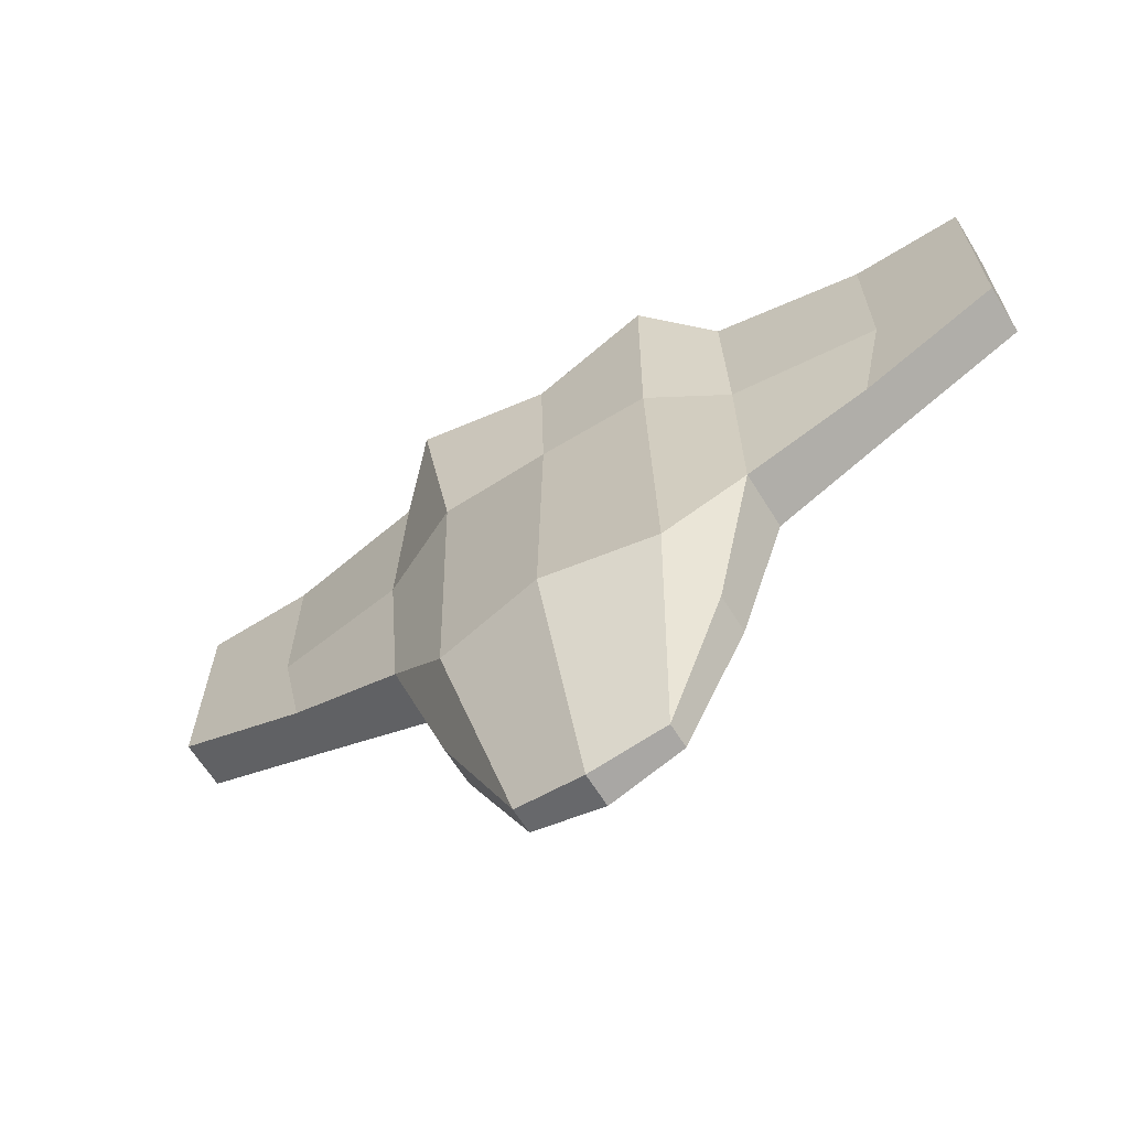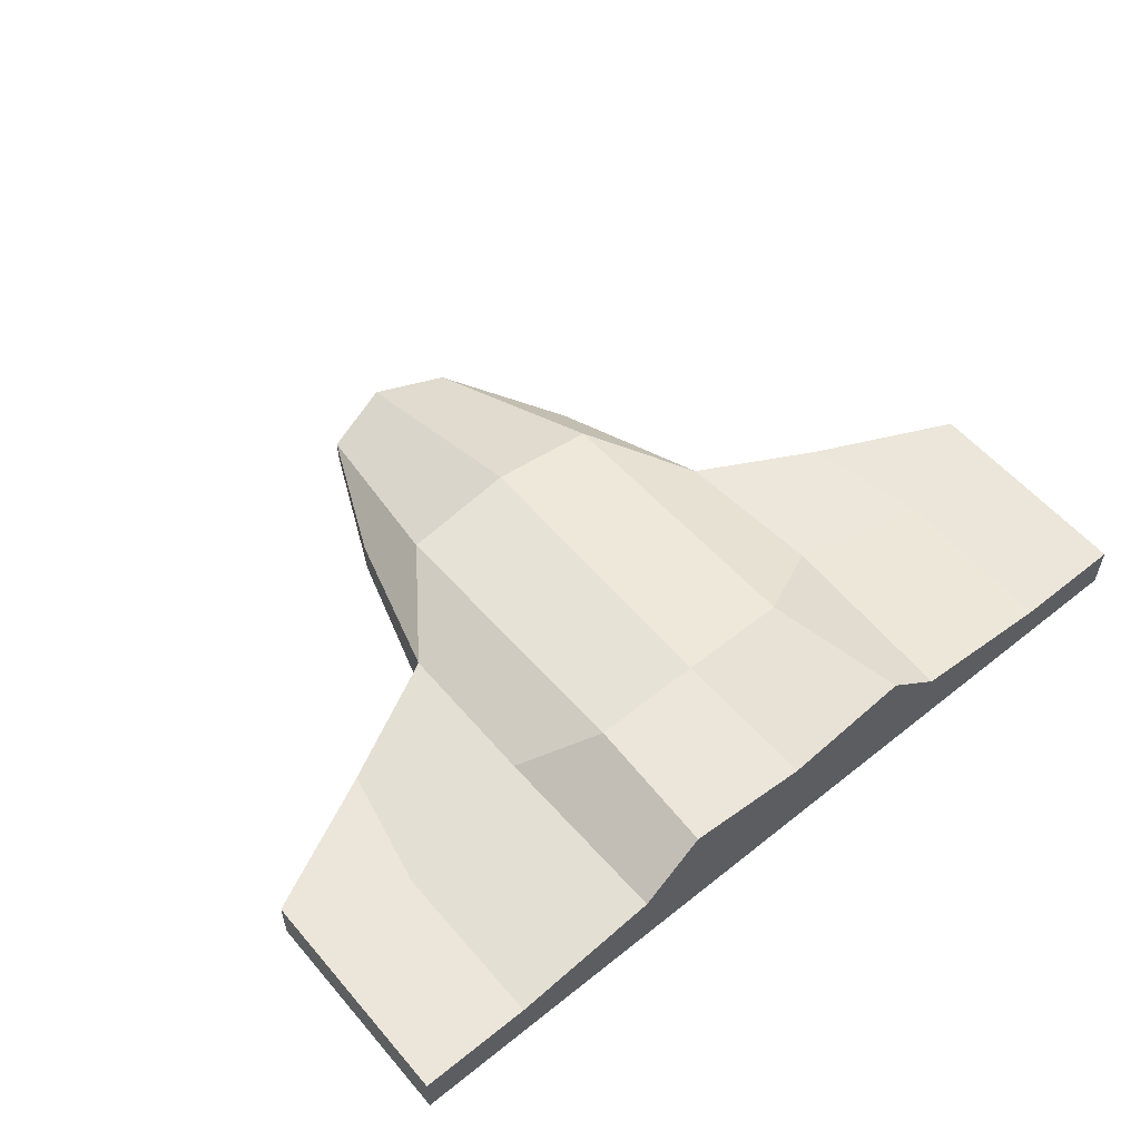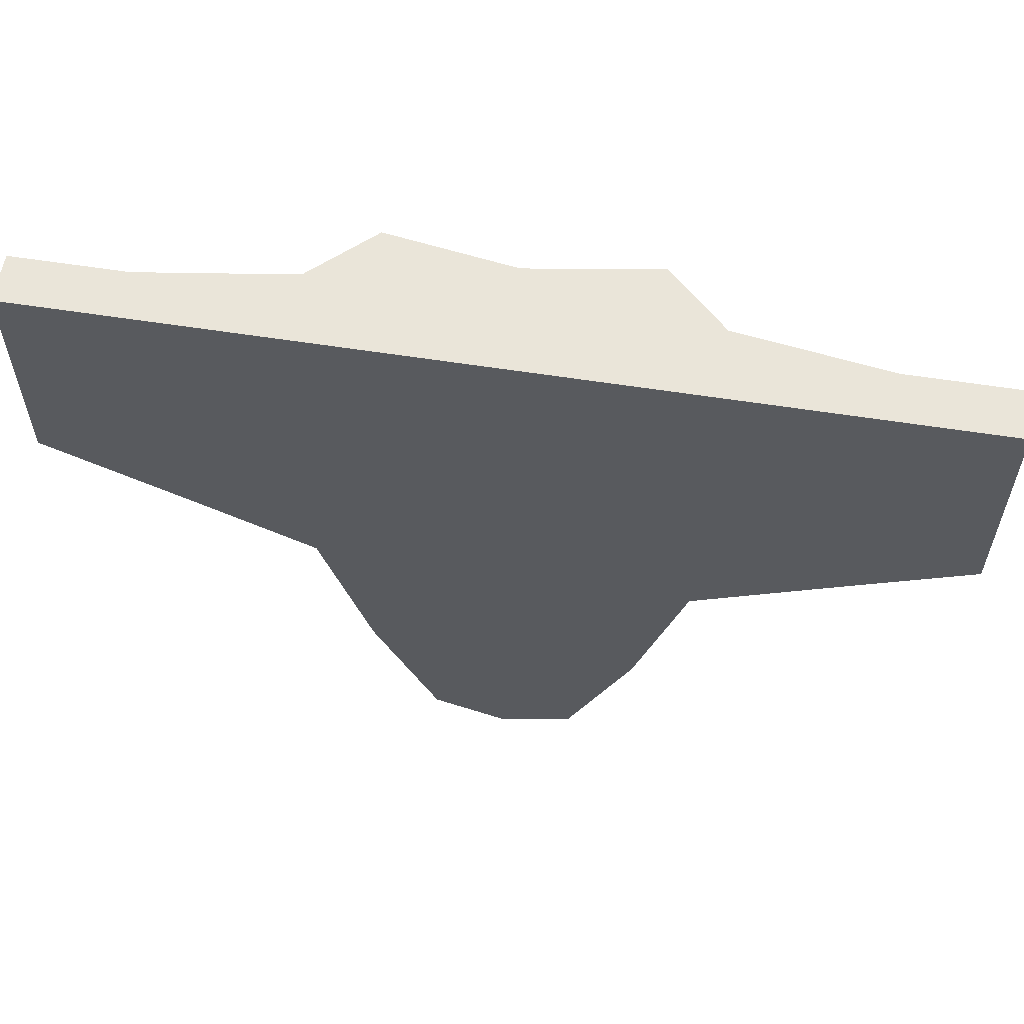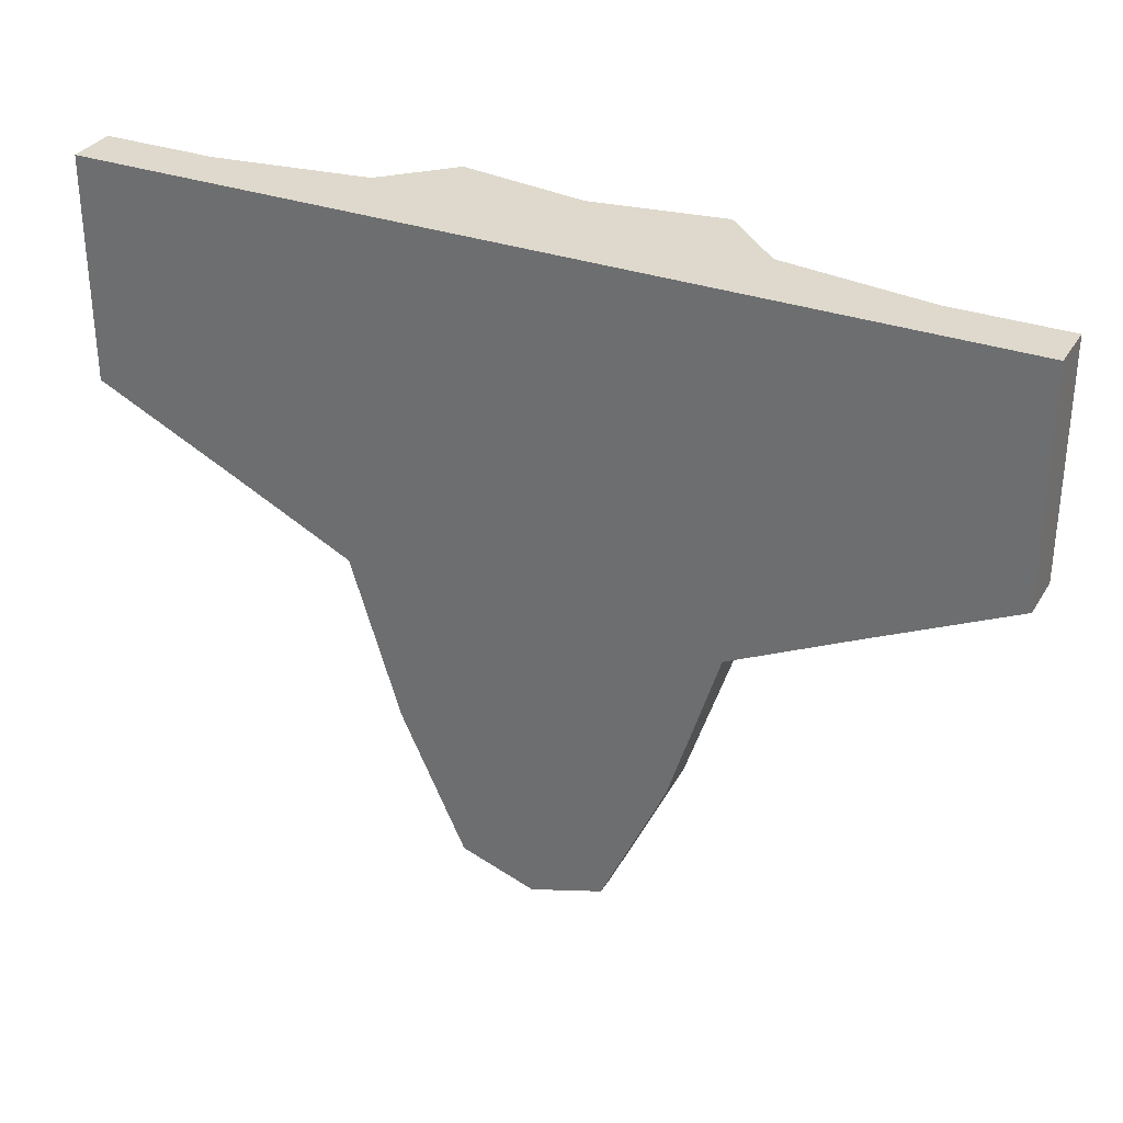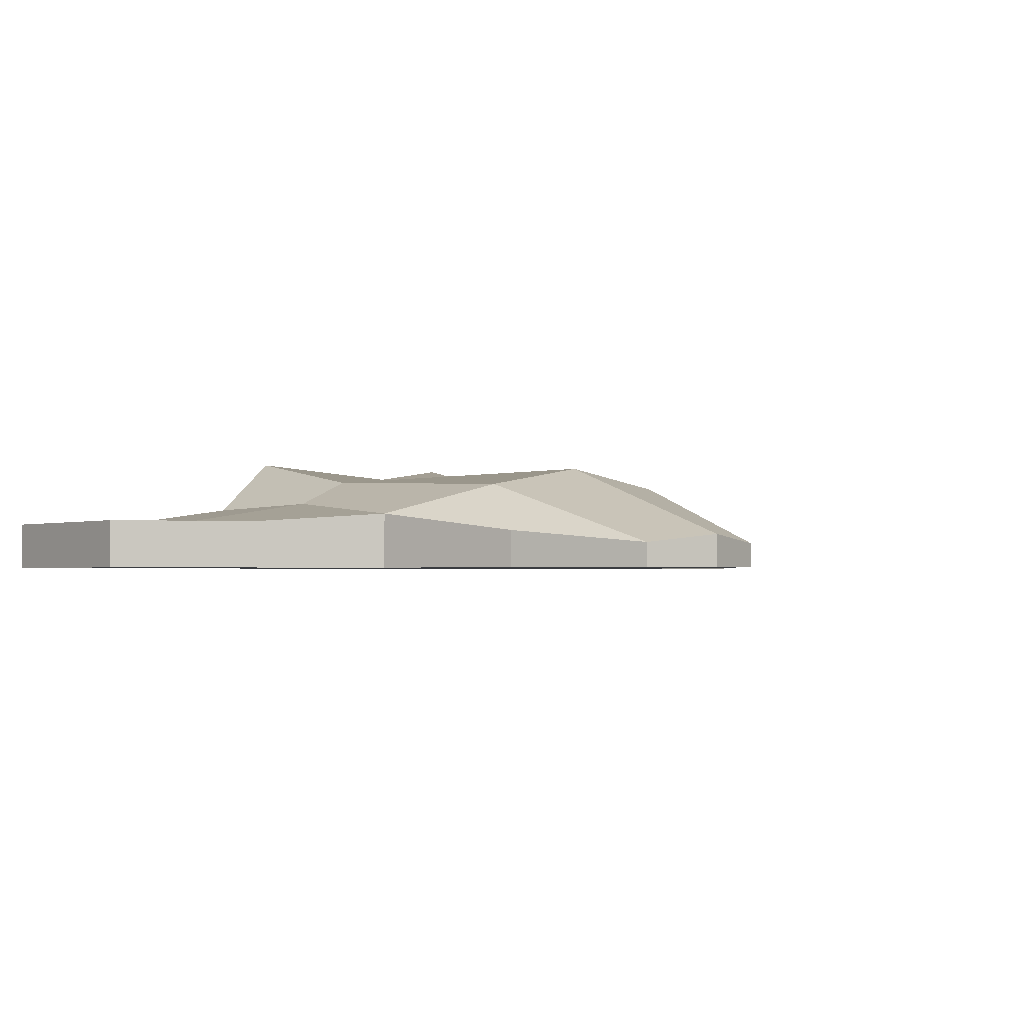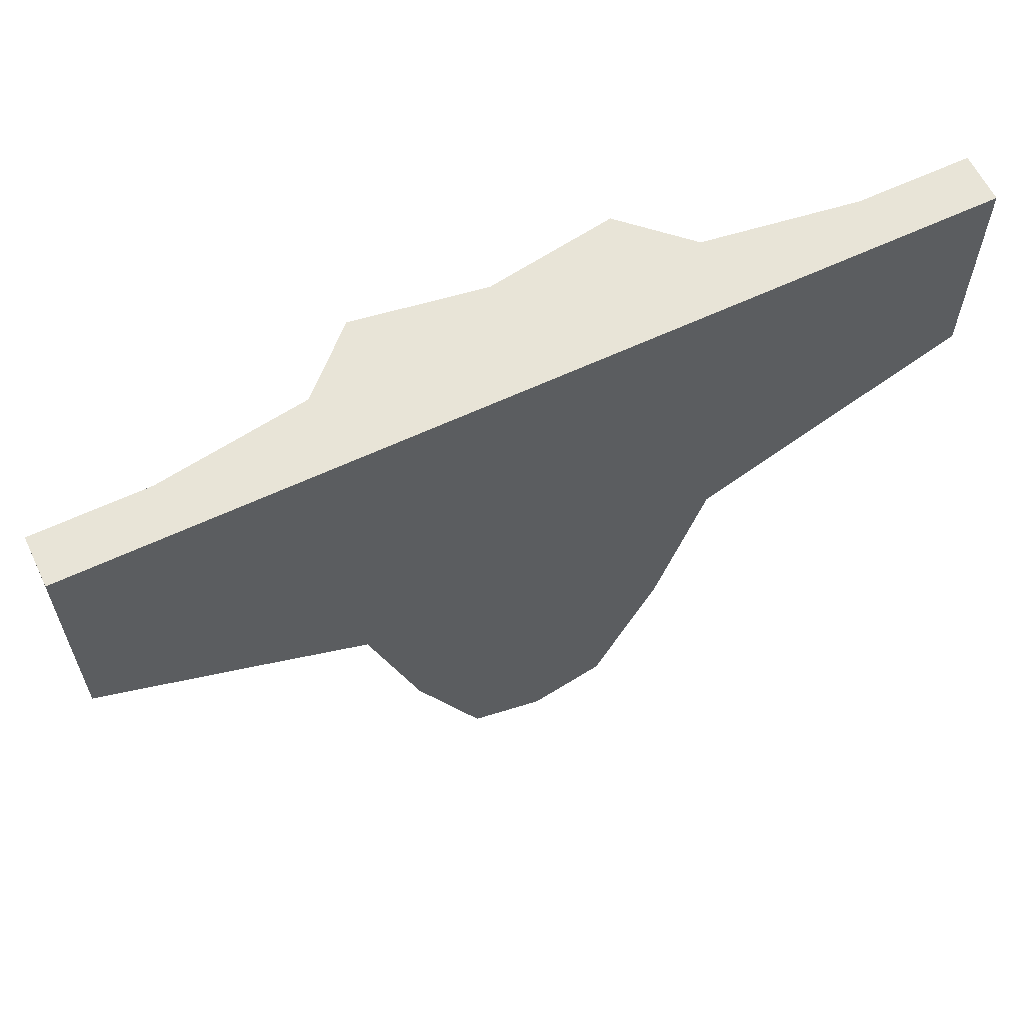
<metadata>
{"format":"obj","ext":"obj","renderer":"f3d","projection":"perspective","resolution":1024,"background":"white","views":[{"elev":-65.3,"azim":32.0,"up":"+Y"},{"elev":56.4,"azim":140.1,"up":"+Z"},{"elev":58.4,"azim":-170.7,"up":"+Y"},{"elev":32.0,"azim":-153.7,"up":"+Y"},{"elev":-1.9,"azim":-38.0,"up":"+Z"},{"elev":61.4,"azim":154.4,"up":"+Y"}]}
</metadata>
<code>
o Cube
v -1 1 0
v -0.8326 -0.5648 0
v -0.837 1 0.3182
v -0.8326 -0.5648 0.2612
v -2 1 1e-06
v -2 1e-06 1e-06
v -2 1 0.2213
v -2 0 0.2213
v -0.6125 -1.274 -0
v -0.6125 -1.274 0.1721
v -1 0 0
v -0.855 0.1457 0.3281
v -2 0.5 1e-06
v -2 0.5 0.2213
v -0.5 0.321 0.4533
v -0.5 0 0
v -0.3272 -1.89 0.1111
v -0.3272 -1.89 -0
v -0.5691 1 0.5747
v -0.5 1 0
v -0.5 -1 0.398
v -0.5 -1 0
v -1.382 -0.2963 0.2213
v -1.5 1 0.2213
v -1.5 1 0
v -1.382 -0.2963 0
v -1.5 0.25 0.2213
v -1.5 0.25 0
v 1 1 0
v 0.8326 -0.5648 0
v 0.837 1 0.3182
v 0.8326 -0.5648 0.2612
v -0 1 0
v 0 -1 0
v 0 1 0.4854
v 0 -1 0.487
v 2 1 1e-06
v 2 1e-06 1e-06
v 2 1 0.2213
v 2 0 0.2213
v 0.6125 -1.274 -0
v 0.6125 -1.274 0.1721
v 0 -2 -0
v 0 -2 0.1493
v 1 0 0
v 0.855 0.1457 0.3281
v 0 0.321 0
v 0 0.321 0.4598
v 2 0.5 1e-06
v 2 0.5 0.2213
v 0.5 0.321 0.4533
v 0.5 0 0
v 0.3272 -1.89 0.1111
v 0.3272 -1.89 -0
v 0.5691 1 0.5747
v 0.5 1 0
v 0.5 -1 0.398
v 0.5 -1 0
v 1.382 -0.2963 0.2213
v 1.5 1 0.2213
v 1.5 1 0
v 1.382 -0.2963 0
v 1.5 0.25 0.2213
v 1.5 0.25 0
f 21 4 10
f 21 10 17
f 27 23 4
f 27 4 12
f 16 47 34
f 16 34 22
f 15 21 36
f 15 36 48
f 20 19 35
f 20 35 33
f 14 13 6
f 14 6 8
f 3 1 25
f 3 25 24
f 26 23 8
f 26 8 6
f 28 26 6
f 28 6 13
f 18 17 10
f 18 10 9
f 18 9 2
f 18 2 22
f 9 10 4
f 9 4 2
f 24 27 12
f 24 12 3
f 20 33 47
f 20 47 16
f 19 15 48
f 19 48 35
f 7 5 13
f 7 13 14
f 25 28 13
f 25 13 5
f 11 16 22
f 11 22 2
f 43 18 22
f 43 22 34
f 12 4 21
f 12 21 15
f 36 21 17
f 36 17 44
f 43 44 17
f 43 17 18
f 3 12 15
f 3 15 19
f 1 20 16
f 1 16 11
f 1 3 19
f 1 19 20
f 14 8 23
f 14 23 27
f 5 7 24
f 5 24 25
f 2 4 23
f 2 23 26
f 11 2 26
f 11 26 28
f 7 14 27
f 7 27 24
f 1 11 28
f 1 28 25
f 57 53 42
f 57 42 32
f 63 46 32
f 63 32 59
f 52 58 34
f 52 34 47
f 51 48 36
f 51 36 57
f 56 33 35
f 56 35 55
f 50 40 38
f 50 38 49
f 61 29 31
f 61 31 60
f 62 38 40
f 62 40 59
f 64 49 38
f 64 38 62
f 54 41 42
f 54 42 53
f 54 58 30
f 54 30 41
f 41 30 32
f 41 32 42
f 60 31 46
f 60 46 63
f 56 52 47
f 56 47 33
f 55 35 48
f 55 48 51
f 39 50 49
f 39 49 37
f 61 37 49
f 61 49 64
f 45 30 58
f 45 58 52
f 43 34 58
f 43 58 54
f 46 51 57
f 46 57 32
f 36 44 53
f 36 53 57
f 43 54 53
f 43 53 44
f 31 55 51
f 31 51 46
f 29 45 52
f 29 52 56
f 29 56 55
f 29 55 31
f 50 63 59
f 50 59 40
f 37 61 60
f 37 60 39
f 30 62 59
f 30 59 32
f 45 64 62
f 45 62 30
f 39 60 63
f 39 63 50
f 29 61 64
f 29 64 45

</code>
